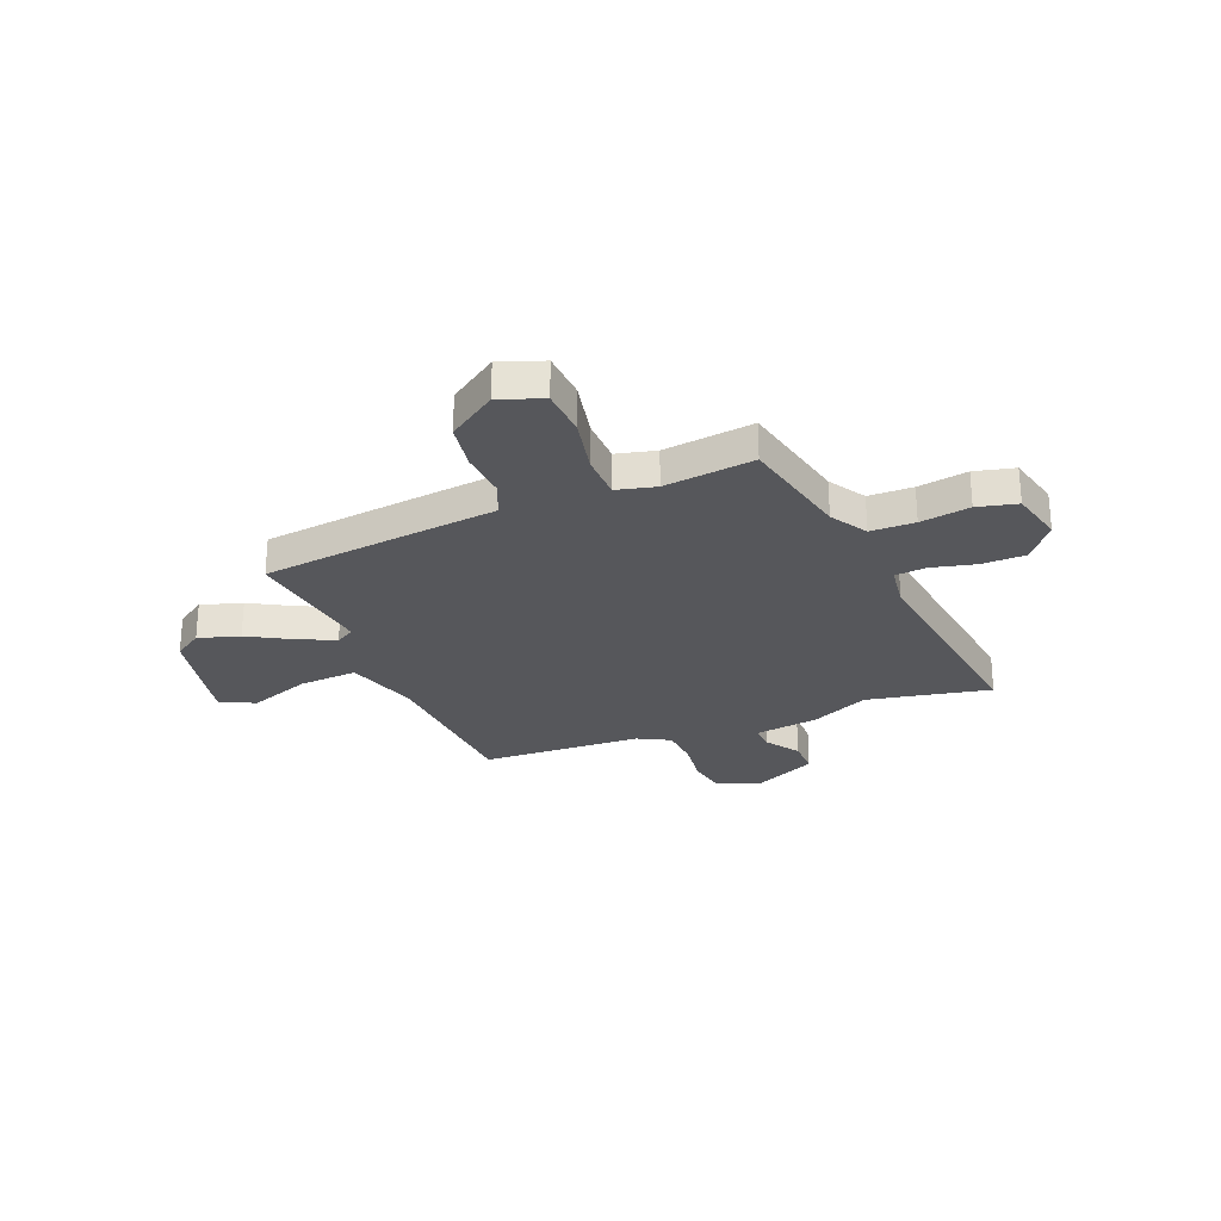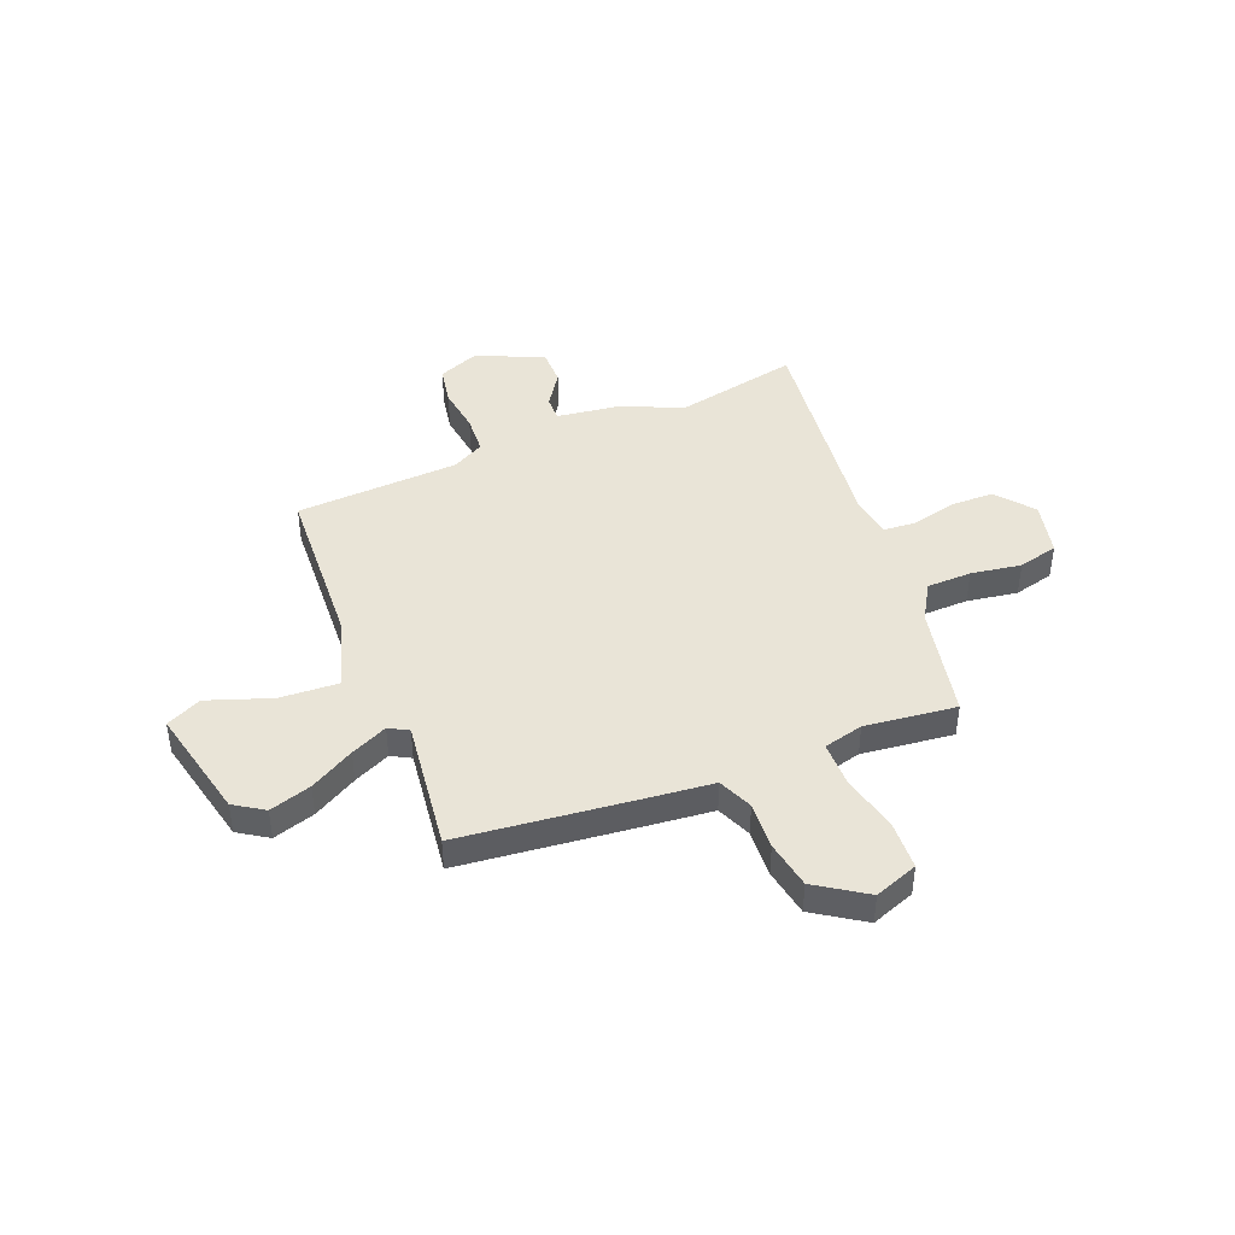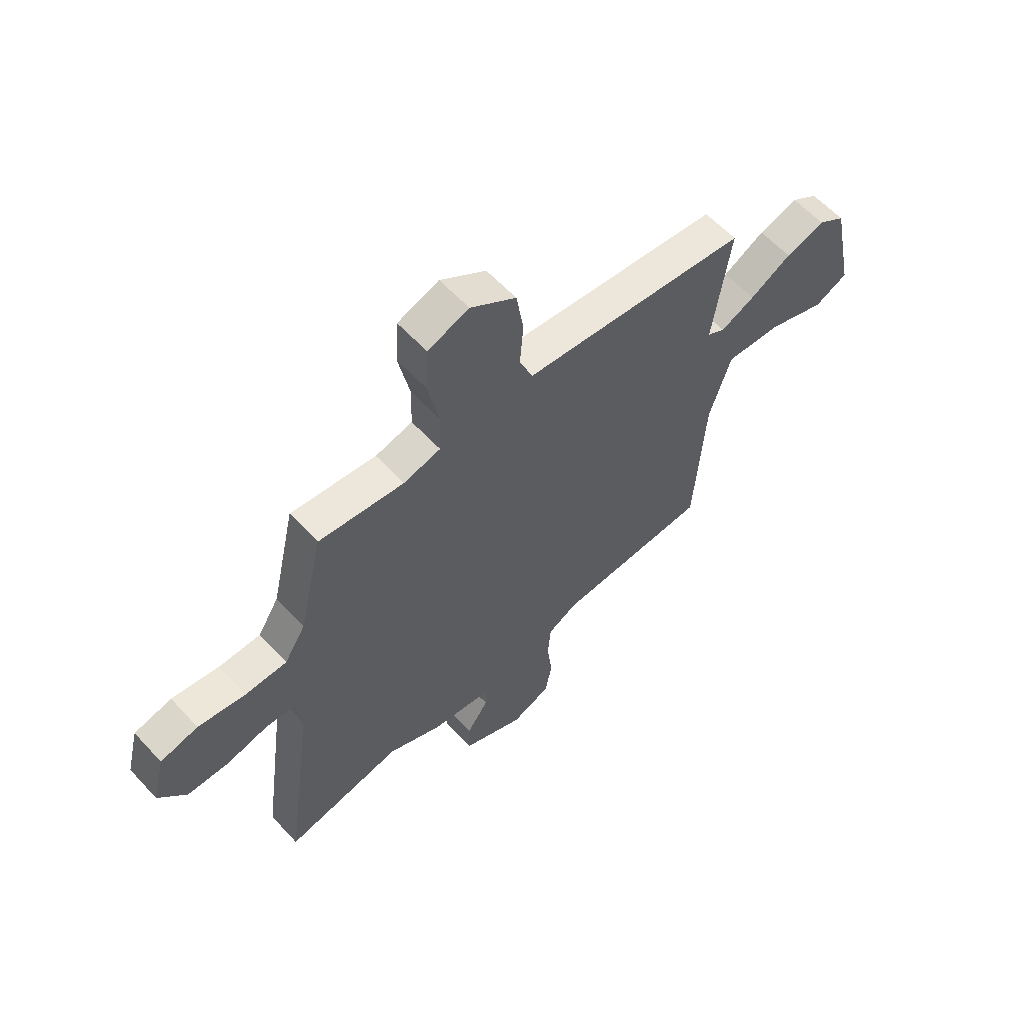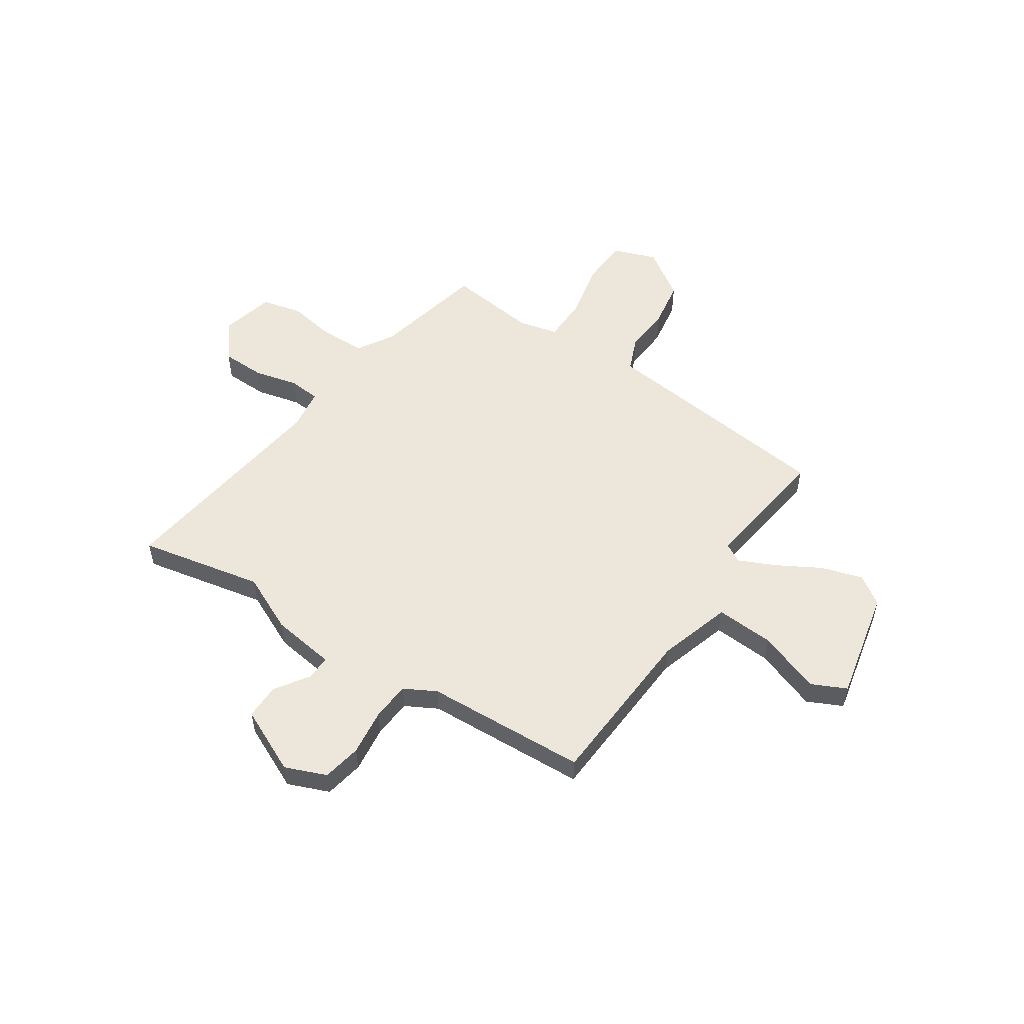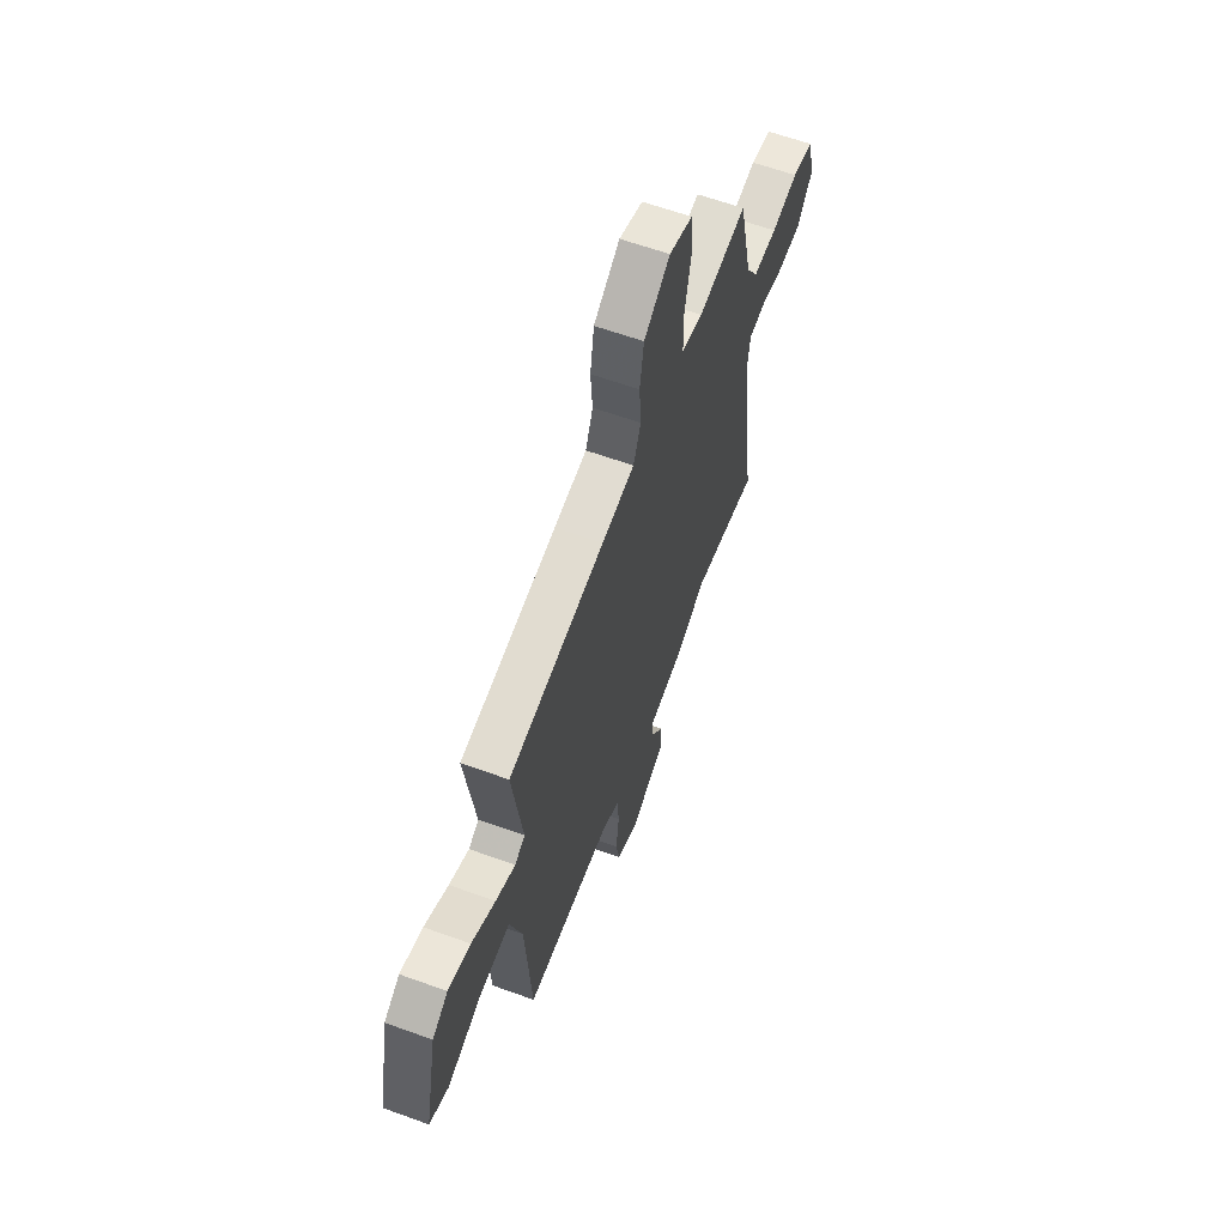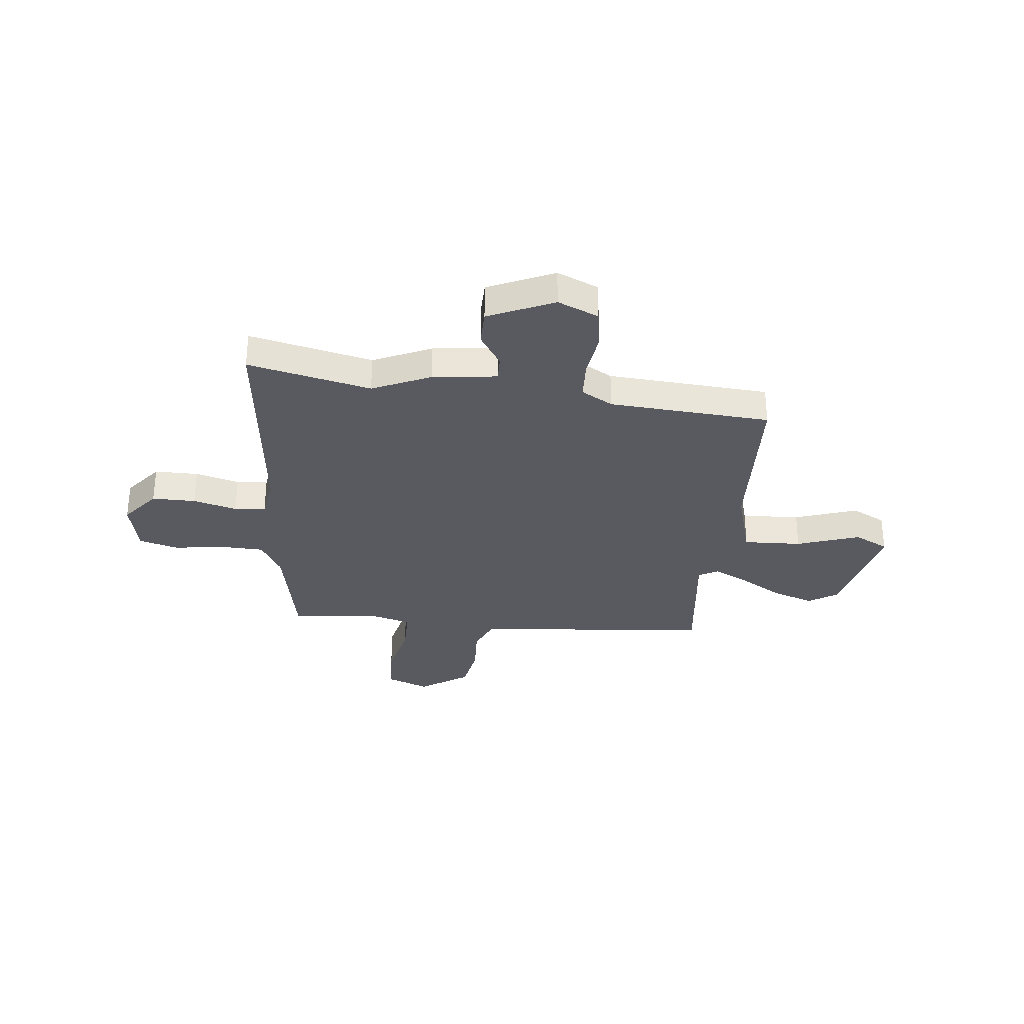
<metadata>
{"format":"obj","ext":"obj","renderer":"f3d","projection":"perspective","resolution":1024,"background":"white","views":[{"elev":-27.1,"azim":21.7,"up":"+Y"},{"elev":43.1,"azim":-22.7,"up":"+Y"},{"elev":60.0,"azim":137.6,"up":"+Z"},{"elev":53.8,"azim":-146.7,"up":"+Y"},{"elev":62.0,"azim":-69.8,"up":"+Z"},{"elev":-31.9,"azim":172.5,"up":"+Y"}]}
</metadata>
<code>
v 0.572 0.07 -0.514
v 0.323 0.07 -0.465
v 0.207 0.07 -0.52
v 0.078 0.07 -0.539
v 0.08 0.07 -0.589
v 0.126 0.07 -0.656
v 0.127 0.07 -0.728
v -0.004 0.07 -0.79
v -0.087 0.07 -0.757
v -0.102 0.07 -0.679
v -0.091 0.07 -0.586
v -0.097 0.07 -0.508
v -0.161 0.07 -0.474
v -0.486 0.07 -0.46
v -0.508 0.07 -0.128
v -0.554 0.07 0.018
v -0.671 0.07 0.01
v -0.796 0.07 -0.036
v -0.866 0.07 -0.003
v -0.819 0.07 0.222
v -0.761 0.07 0.261
v -0.678 0.07 0.236
v -0.59 0.07 0.187
v -0.517 0.07 0.154
v -0.479 0.07 0.176
v -0.516 0.07 0.438
v -0.159 0.07 0.481
v -0.037 0.07 0.495
v -0.009 0.07 0.564
v -0.016 0.07 0.659
v -0.001 0.07 0.754
v 0.096 0.07 0.821
v 0.183 0.07 0.79
v 0.189 0.07 0.694
v 0.165 0.07 0.578
v 0.167 0.07 0.488
v 0.246 0.07 0.469
v 0.427 0.07 0.492
v 0.478 0.07 0.266
v 0.523 0.07 0.193
v 0.612 0.07 0.192
v 0.712 0.07 0.209
v 0.792 0.07 0.19
v 0.819 0.07 0.082
v 0.761 0.07 0.007
v 0.673 0.07 0.005
v 0.584 0.07 0.026
v 0.521 0.07 0.02
v 0.51 0.07 -0.064
v 0.572 0 -0.514
v 0.323 0 -0.465
v 0.207 0 -0.52
v 0.078 0 -0.539
v 0.08 0 -0.589
v 0.126 0 -0.656
v 0.127 0 -0.728
v -0.004 0 -0.79
v -0.087 0 -0.757
v -0.102 0 -0.679
v -0.091 0 -0.586
v -0.097 0 -0.508
v -0.161 0 -0.474
v -0.486 0 -0.46
v -0.508 0 -0.128
v -0.554 0 0.018
v -0.671 0 0.01
v -0.796 0 -0.036
v -0.866 0 -0.003
v -0.819 0 0.222
v -0.761 0 0.261
v -0.678 0 0.236
v -0.59 0 0.187
v -0.517 0 0.154
v -0.479 0 0.176
v -0.516 0 0.438
v -0.159 0 0.481
v -0.037 0 0.495
v -0.009 0 0.564
v -0.016 0 0.659
v -0.001 0 0.754
v 0.096 0 0.821
v 0.183 0 0.79
v 0.189 0 0.694
v 0.165 0 0.578
v 0.167 0 0.488
v 0.246 0 0.469
v 0.427 0 0.492
v 0.478 0 0.266
v 0.523 0 0.193
v 0.612 0 0.192
v 0.712 0 0.209
v 0.792 0 0.19
v 0.819 0 0.082
v 0.761 0 0.007
v 0.673 0 0.005
v 0.584 0 0.026
v 0.521 0 0.02
v 0.51 0 -0.064
f 44 45 46 47
f 44 47 48
f 41 42 43 44
f 40 41 44 48
f 39 40 48 49
f 37 38 39 49
f 32 33 34 35
f 32 35 36
f 29 30 31 32
f 28 29 32 36
f 25 26 27 28
f 25 28 36 37
f 20 21 22 23
f 20 23 24
f 17 18 19 20
f 16 17 20 24
f 15 16 24 25
f 13 14 15 25
f 8 9 10 11
f 8 11 12
f 5 6 7 8
f 4 5 8 12
f 2 3 4 12
f 37 49 1 2
f 13 25 37
f 2 12 13 37
f 96 95 94 93
f 97 96 93
f 93 92 91 90
f 97 93 90 89
f 98 97 89 88
f 98 88 87 86
f 84 83 82 81
f 85 84 81
f 81 80 79 78
f 85 81 78 77
f 77 76 75 74
f 86 85 77 74
f 72 71 70 69
f 73 72 69
f 69 68 67 66
f 73 69 66 65
f 74 73 65 64
f 74 64 63 62
f 60 59 58 57
f 61 60 57
f 57 56 55 54
f 61 57 54 53
f 61 53 52 51
f 51 50 98 86
f 86 74 62
f 86 62 61 51
f 1 50 51 2
f 2 51 52 3
f 3 52 53 4
f 4 53 54 5
f 5 54 55 6
f 6 55 56 7
f 7 56 57 8
f 8 57 58 9
f 9 58 59 10
f 10 59 60 11
f 11 60 61 12
f 12 61 62 13
f 13 62 63 14
f 14 63 64 15
f 15 64 65 16
f 16 65 66 17
f 17 66 67 18
f 18 67 68 19
f 19 68 69 20
f 20 69 70 21
f 21 70 71 22
f 22 71 72 23
f 23 72 73 24
f 24 73 74 25
f 25 74 75 26
f 26 75 76 27
f 27 76 77 28
f 28 77 78 29
f 29 78 79 30
f 30 79 80 31
f 31 80 81 32
f 32 81 82 33
f 33 82 83 34
f 34 83 84 35
f 35 84 85 36
f 36 85 86 37
f 37 86 87 38
f 38 87 88 39
f 39 88 89 40
f 40 89 90 41
f 41 90 91 42
f 42 91 92 43
f 43 92 93 44
f 44 93 94 45
f 45 94 95 46
f 46 95 96 47
f 47 96 97 48
f 48 97 98 49
f 49 98 50 1

</code>
